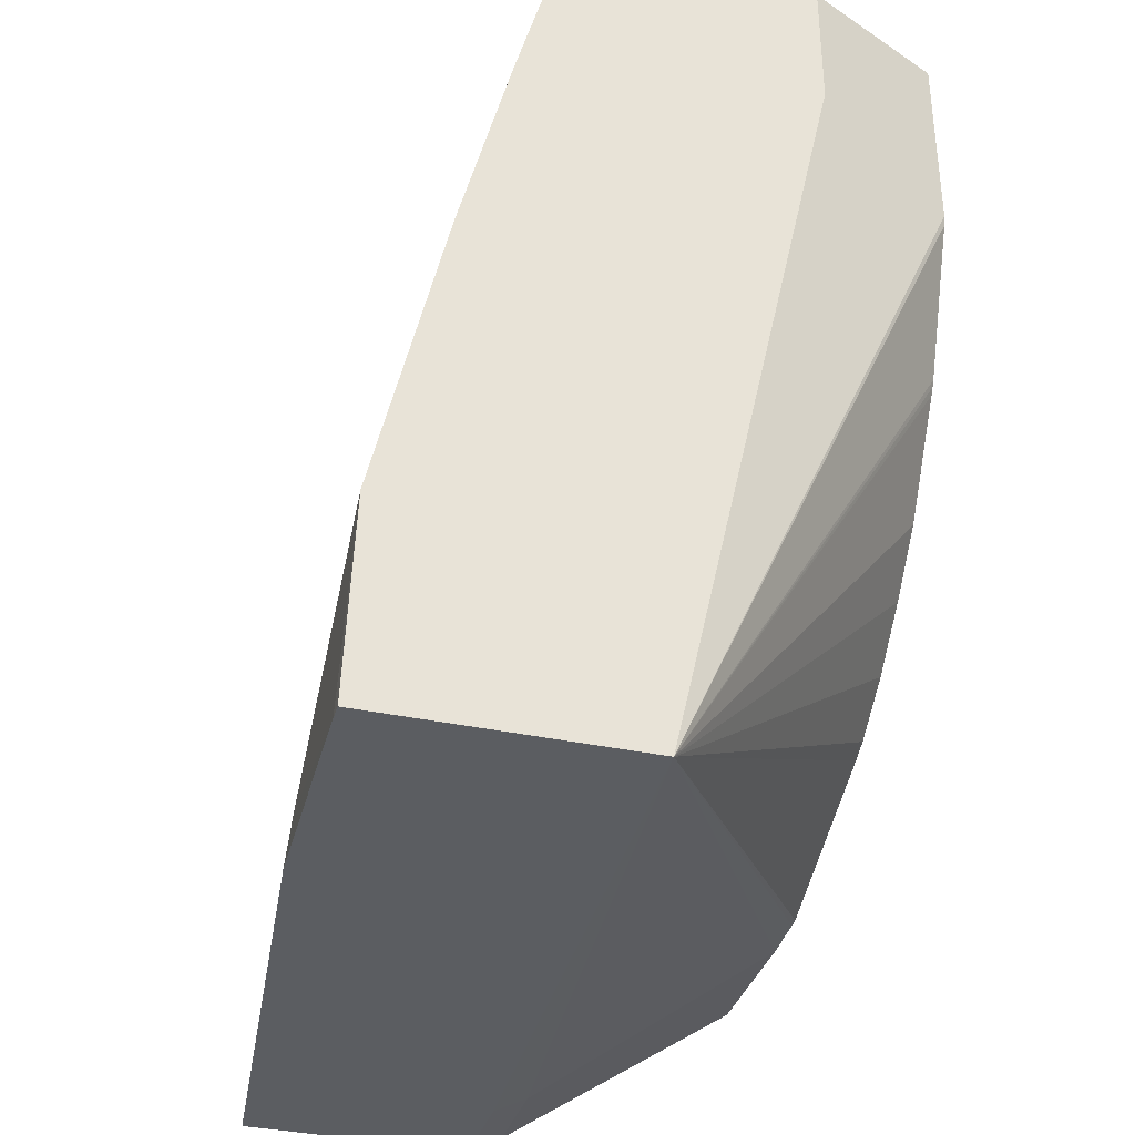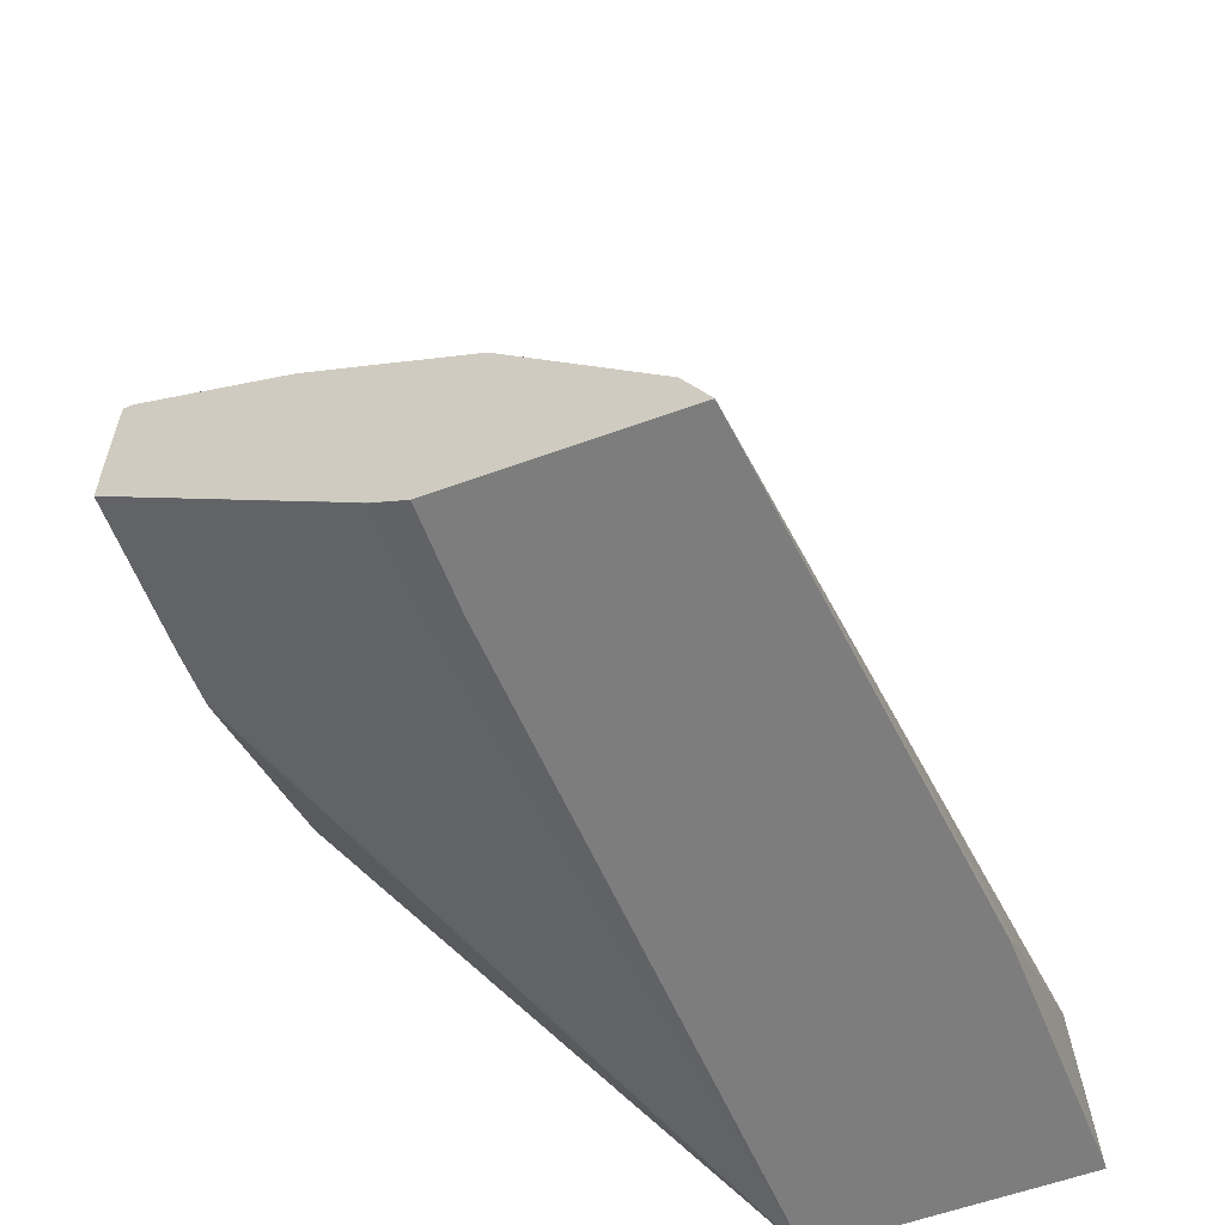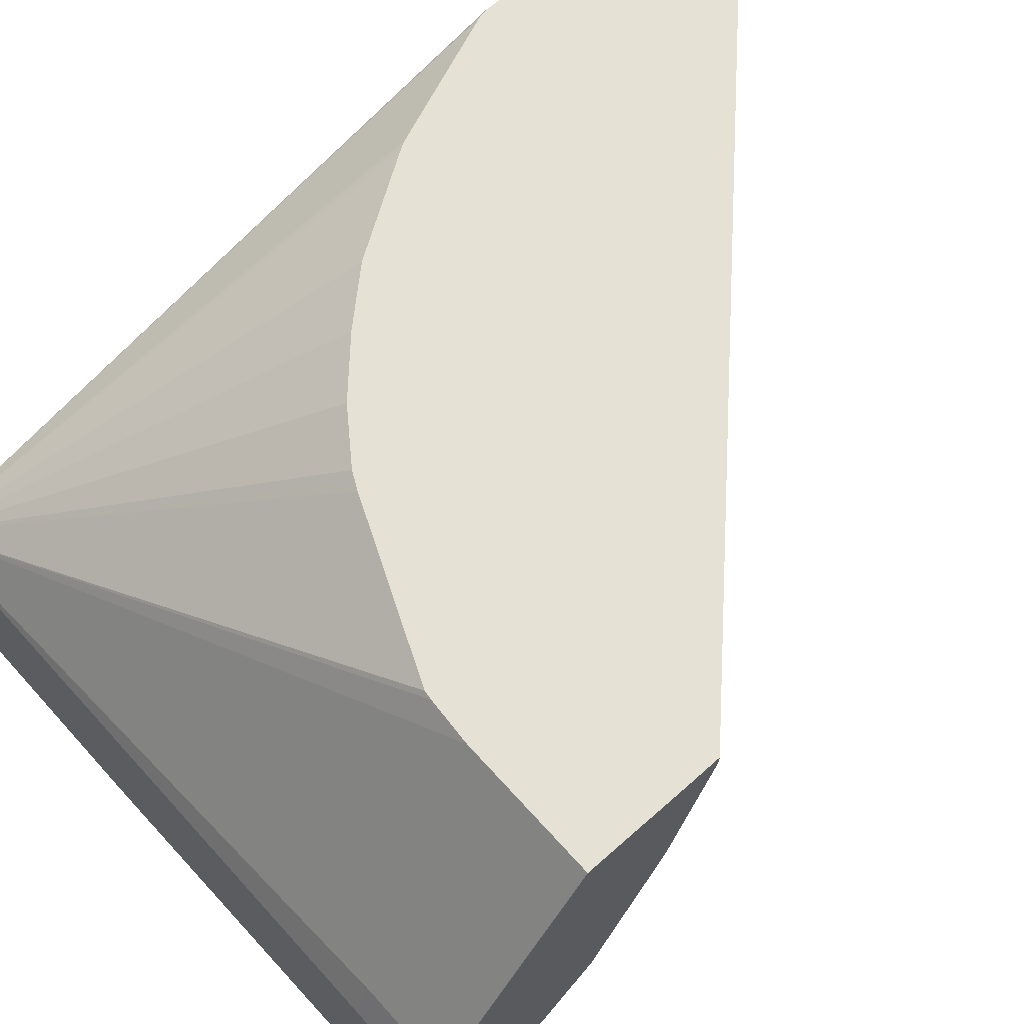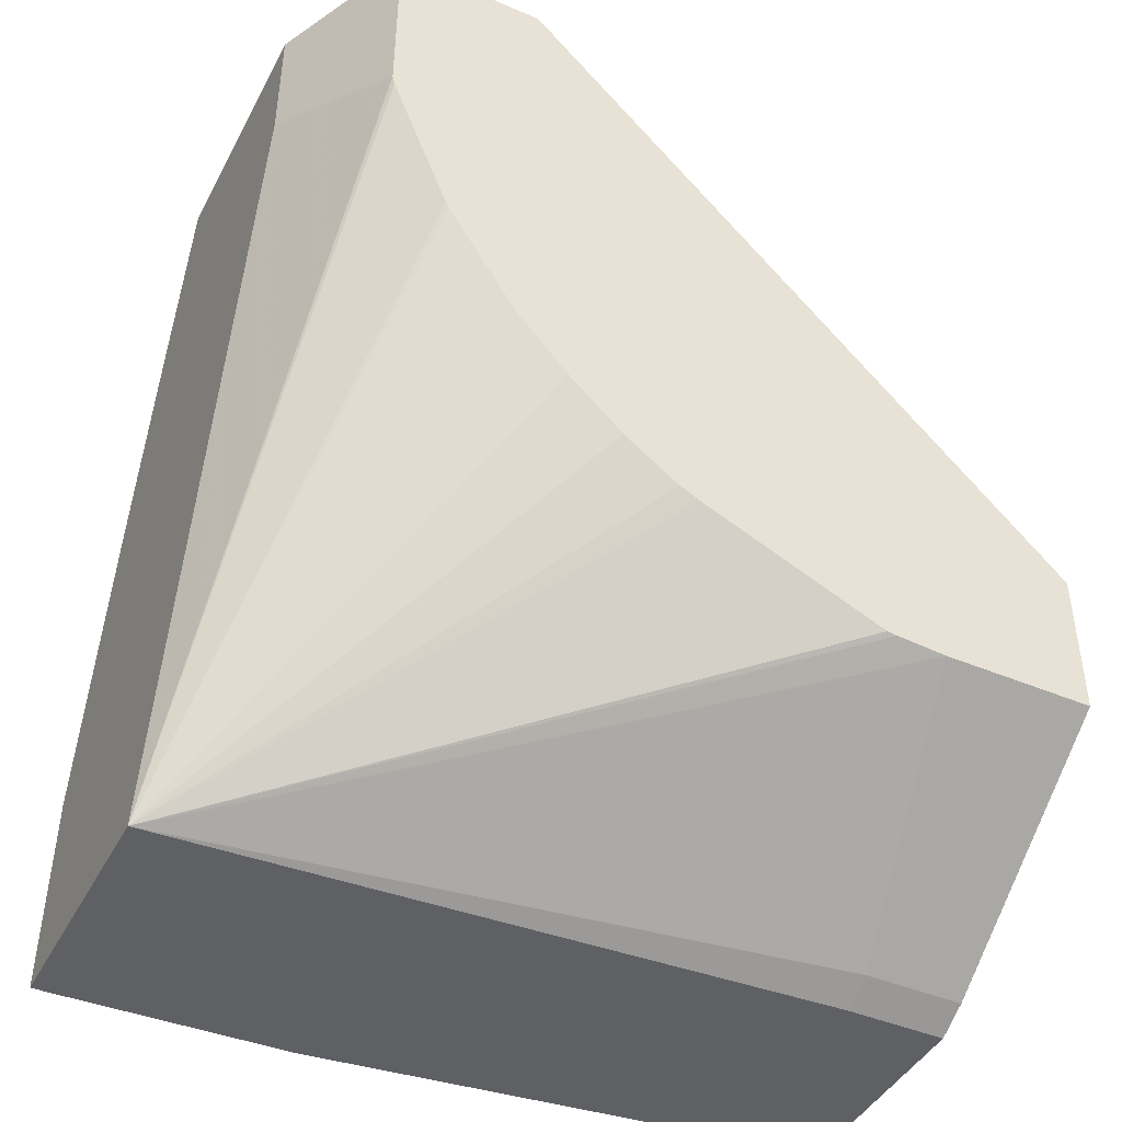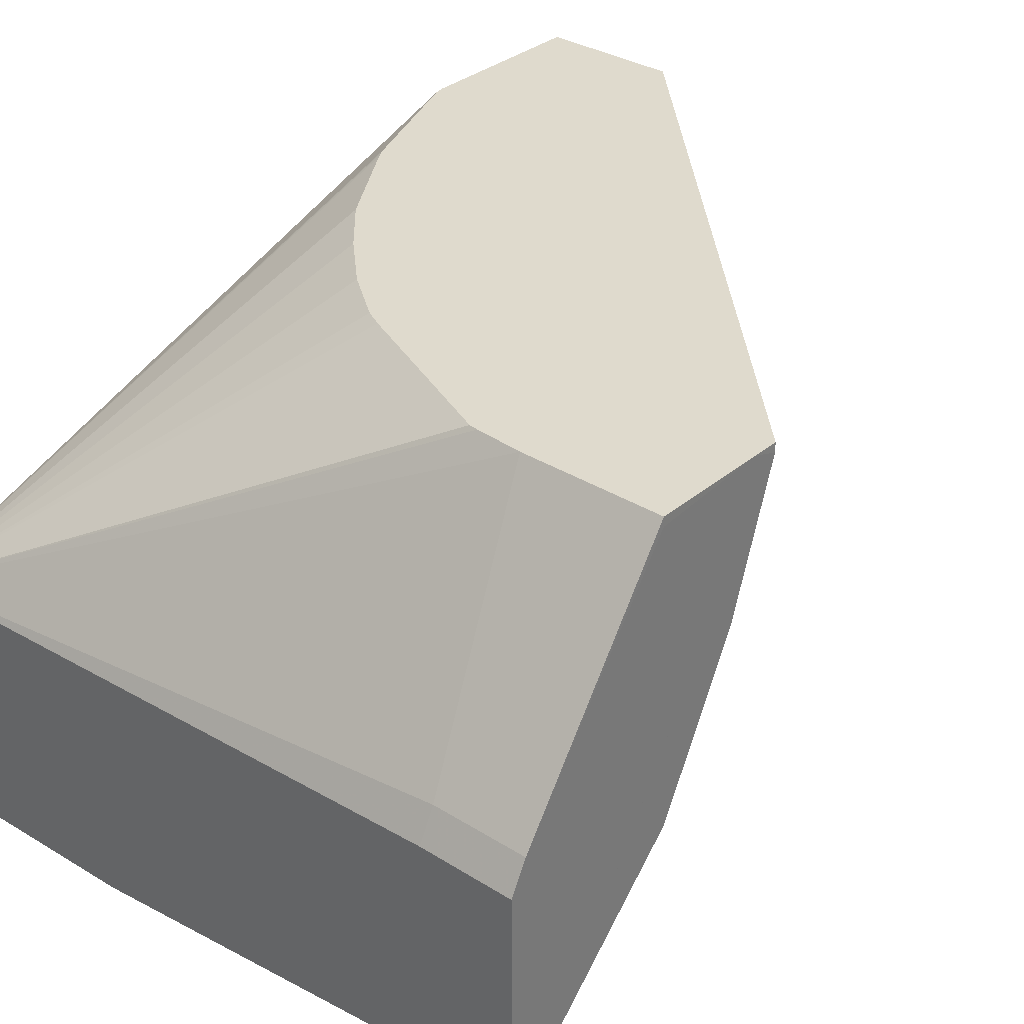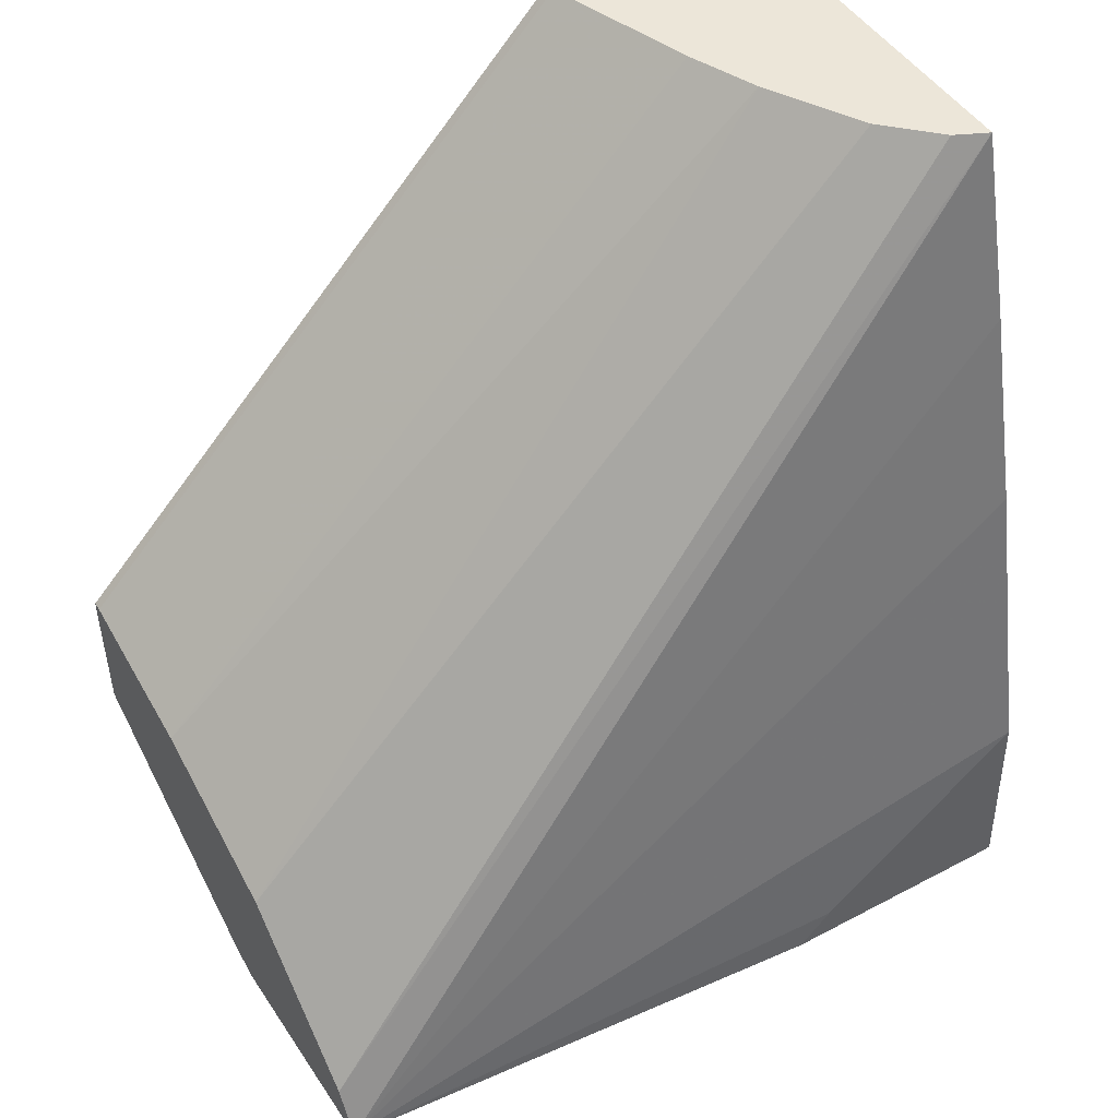
<metadata>
{"format":"obj","ext":"obj","renderer":"f3d","projection":"perspective","resolution":1024,"background":"white","views":[{"elev":-35.5,"azim":74.1,"up":"+Z"},{"elev":-59.1,"azim":-69.5,"up":"+Z"},{"elev":65.1,"azim":-131.8,"up":"+Y"},{"elev":-43.9,"azim":153.6,"up":"+Z"},{"elev":32.8,"azim":-139.1,"up":"+Y"},{"elev":48.8,"azim":-32.3,"up":"+Z"}]}
</metadata>
<code>
v 0.2859 0.5472 0.0008019
v 0.2611 0.6004 0.0008019
v 0.2859 0.4539 0.0008019
v 0.2859 0.5472 -0.04958
v 0.2051 0.6004 0.0008019
v 0.2611 0.6004 -0.07103
v 0.2859 0.4352 -0.06847
v 0.2806 0.4565 0.0008019
v -8.979e-05 0.4227 -0.3109
v -8.979e-05 0.4165 -0.3233
v -3.38e-05 0.4133 -0.3297
v 0.2859 0.4849 -0.3297
v 0.2051 0.5968 0.0008019
v -5.8e-06 0.6004 -0.2051
v -8.979e-05 0.5968 -0.2051
v 0.2602 0.6004 -0.07507
v 0.2859 0.4165 -0.1433
v 0.2735 0.46 0.0008019
v -8.979e-05 0.46 -0.2736
v 0.2549 0.4787 0.0008019
v -8.979e-05 0.4152 -0.3297
v 0.1925 0.3917 -0.3297
v 0.2051 0.3917 -0.317
v 0.2859 0.3917 -0.255
v 0.2859 0.3948 -0.2409
v 0.2859 0.3963 -0.234
v 0.2859 0.3888 -0.3297
v 0.03731 0.4972 -0.3297
v 0.03731 0.5098 -0.3233
v 0.05595 0.6004 -0.2611
v 0.07462 0.6004 -0.2597
v 0.07823 0.6004 -0.2593
v 0.1456 0.6004 -0.2299
v 0.1492 0.6004 -0.2281
v 0.1528 0.6004 -0.2263
v 0.1729 0.6004 -0.2115
v 0.1927 0.6004 -0.1927
v 0.2111 0.6004 -0.1724
v 0.236 0.6004 -0.1338
v 0.2375 0.6004 -0.1312
v 0.2387 0.6004 -0.1288
v 0.2238 0.5409 0.0008019
v -8.979e-05 0.5967 -0.2052
v -8.979e-05 0.5407 -0.2238
v -8.979e-05 0.6004 -0.216
v -8.979e-05 0.4787 -0.2549
v 0.2348 0.5146 0.0008019
v -8.979e-05 0.4972 -0.3297
v 0.2797 0.3888 -0.3297
v 2.218e-05 0.5098 -0.3233
v -6.18e-05 0.6004 -0.2611
v 0.2296 0.5269 0.0008019
v -8.979e-05 0.5284 -0.23
v -8.979e-05 0.5967 -0.2611
v -8.979e-05 0.4911 -0.2487
v -8.979e-05 0.5097 -0.3233
f 11 23 24
f 11 24 25
f 11 25 26
f 11 26 17
f 12 33 34
f 12 29 30
f 12 31 32
f 12 32 33
f 11 22 23
f 12 28 29
f 12 30 31
f 11 21 48
f 11 27 49
f 11 12 27
f 11 28 12
f 11 48 28
f 10 21 11
f 9 20 19
f 9 18 20
f 9 21 10
f 9 48 21
f 12 34 35
f 9 56 48
f 11 49 22
f 12 35 36
f 24 49 27
f 12 37 38
f 9 54 56
f 48 56 50
f 47 53 55
f 46 47 55
f 45 51 54
f 44 47 52
f 44 53 47
f 42 44 52
f 29 51 30
f 29 50 51
f 28 50 29
f 12 36 37
f 28 48 50
f 22 49 23
f 20 47 46
f 19 20 46
f 14 45 15
f 13 44 42
f 13 43 44
f 13 15 43
f 12 41 16
f 12 40 41
f 12 39 40
f 12 38 39
f 23 49 24
f 9 45 54
f 2 41 40
f 9 43 15
f 2 40 39
f 2 16 41
f 2 6 16
f 1 6 2
f 1 4 6
f 1 12 4
f 1 27 12
f 1 24 27
f 1 25 24
f 1 26 25
f 1 17 26
f 1 7 17
f 1 3 7
f 1 8 3
f 1 18 8
f 1 20 18
f 1 47 20
f 1 52 47
f 1 42 52
f 1 13 42
f 1 5 13
f 1 2 5
f 50 56 51
f 2 39 38
f 2 38 37
f 2 37 36
f 2 36 35
f 9 44 43
f 9 53 44
f 9 55 53
f 9 46 55
f 9 19 46
f 8 18 9
f 7 11 17
f 6 12 16
f 5 15 13
f 5 14 15
f 4 12 6
f 9 15 45
f 3 11 7
f 3 9 10
f 3 8 9
f 2 14 5
f 2 45 14
f 2 51 45
f 2 30 51
f 2 31 30
f 2 32 31
f 2 33 32
f 2 34 33
f 2 35 34
f 3 10 11
f 51 56 54

</code>
